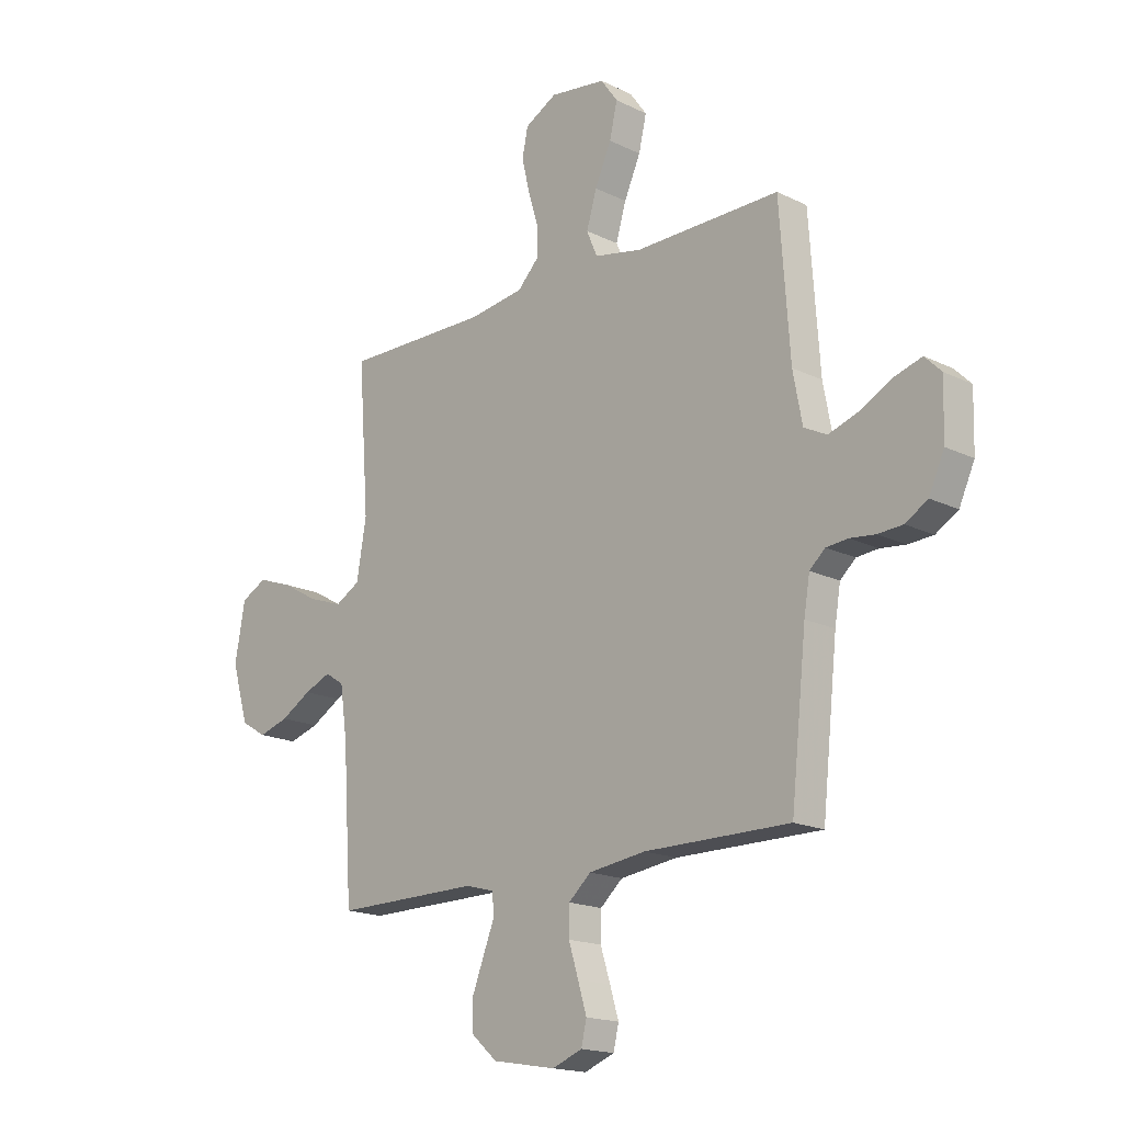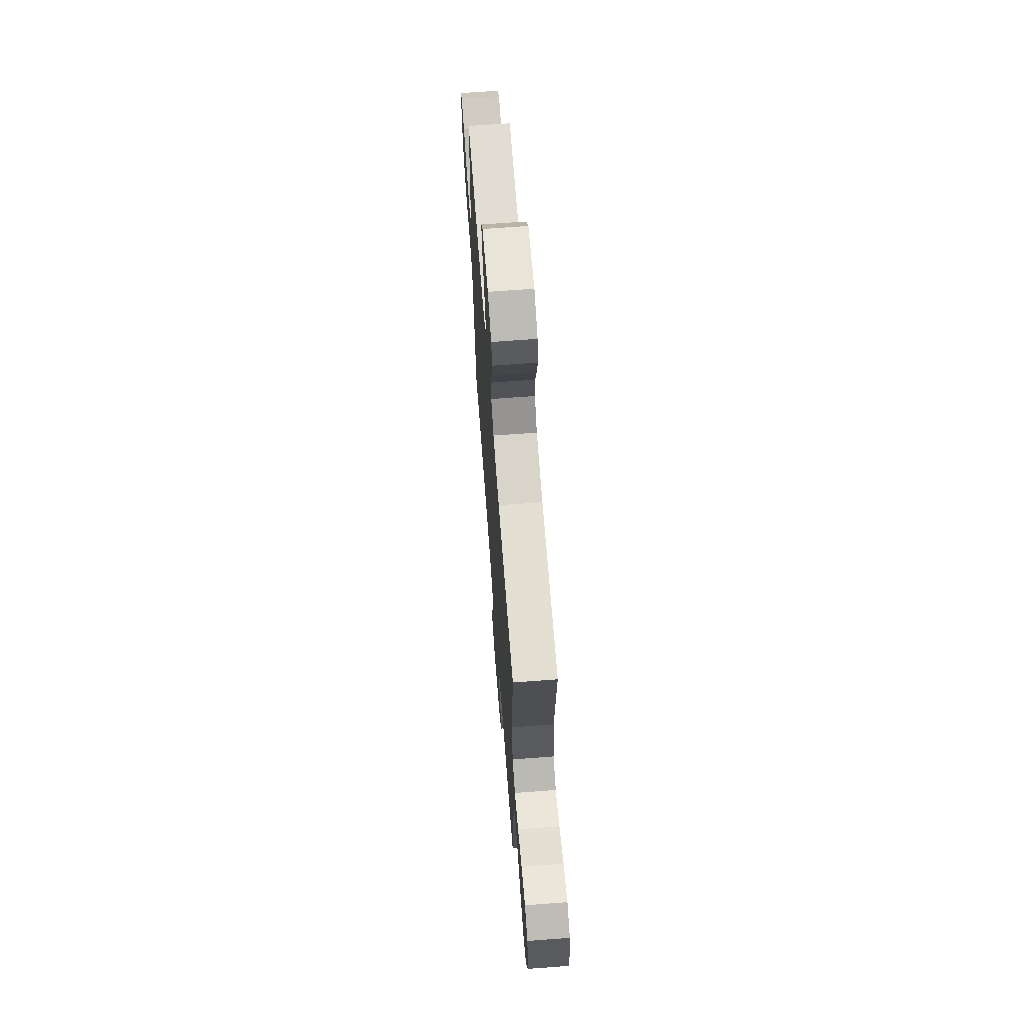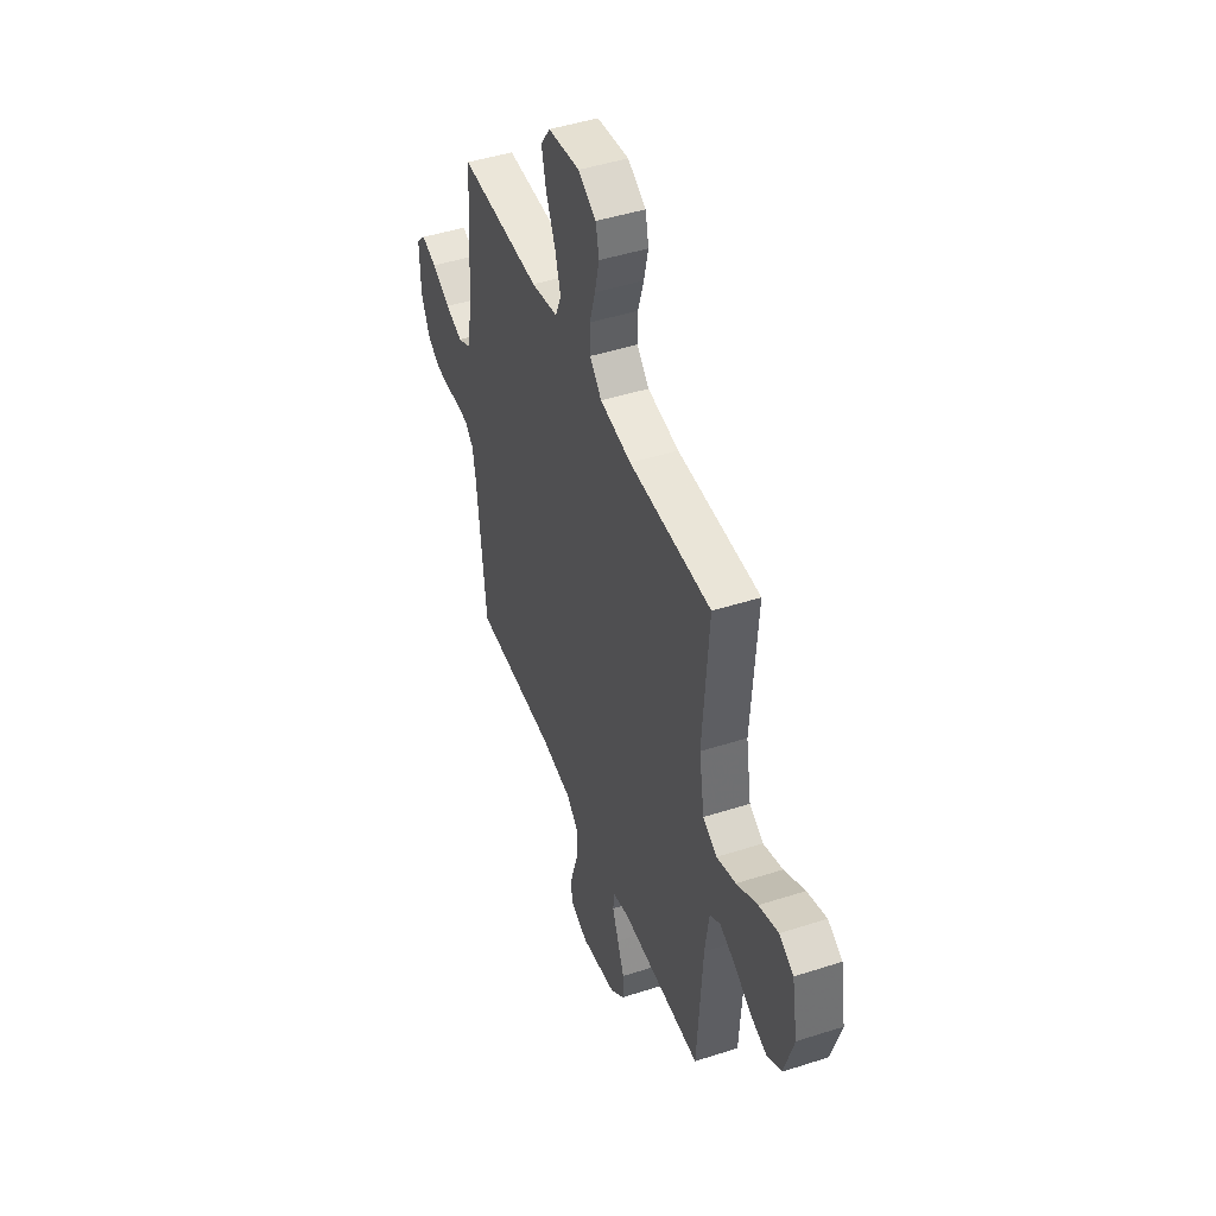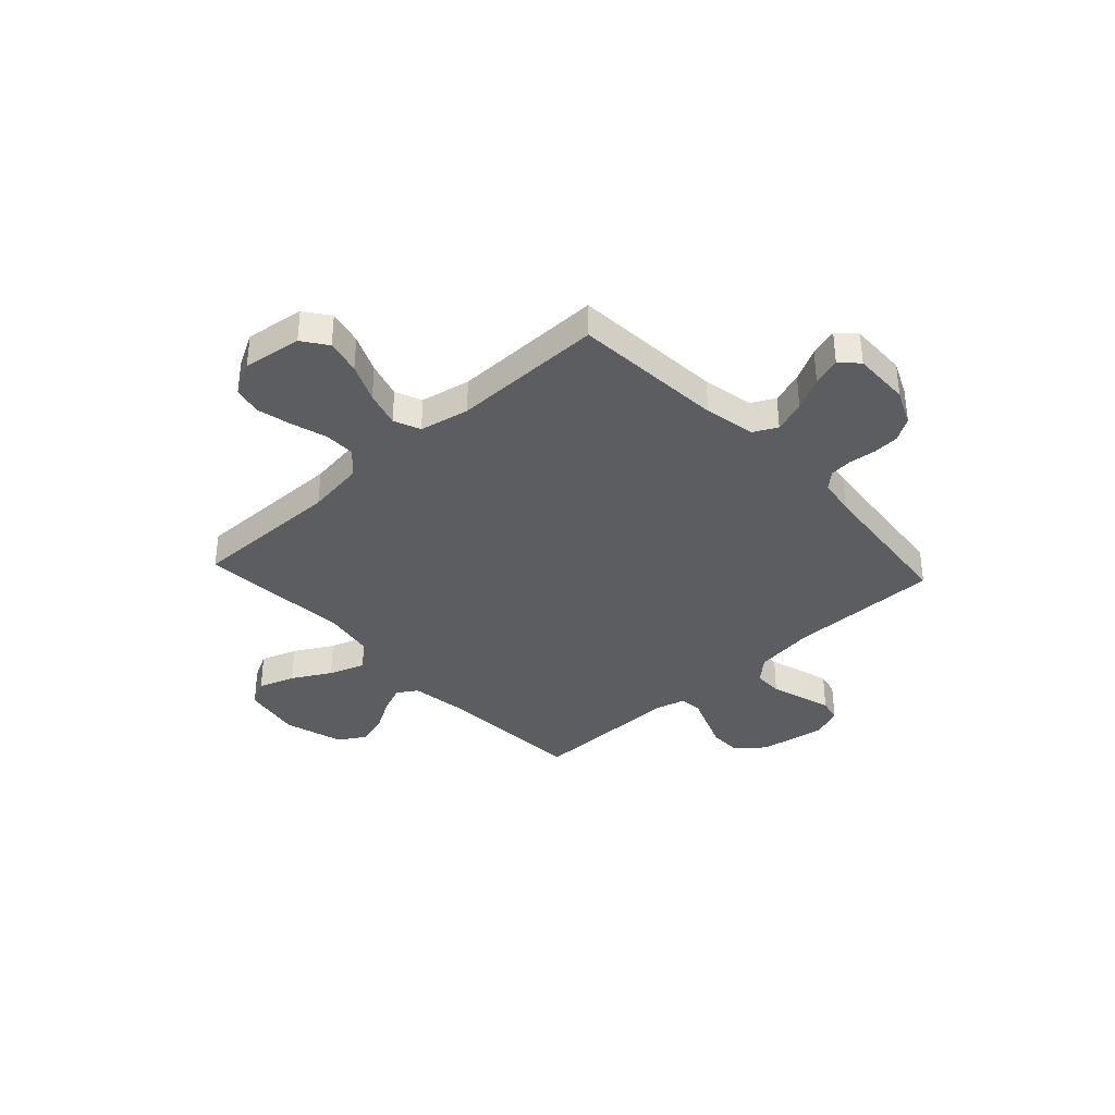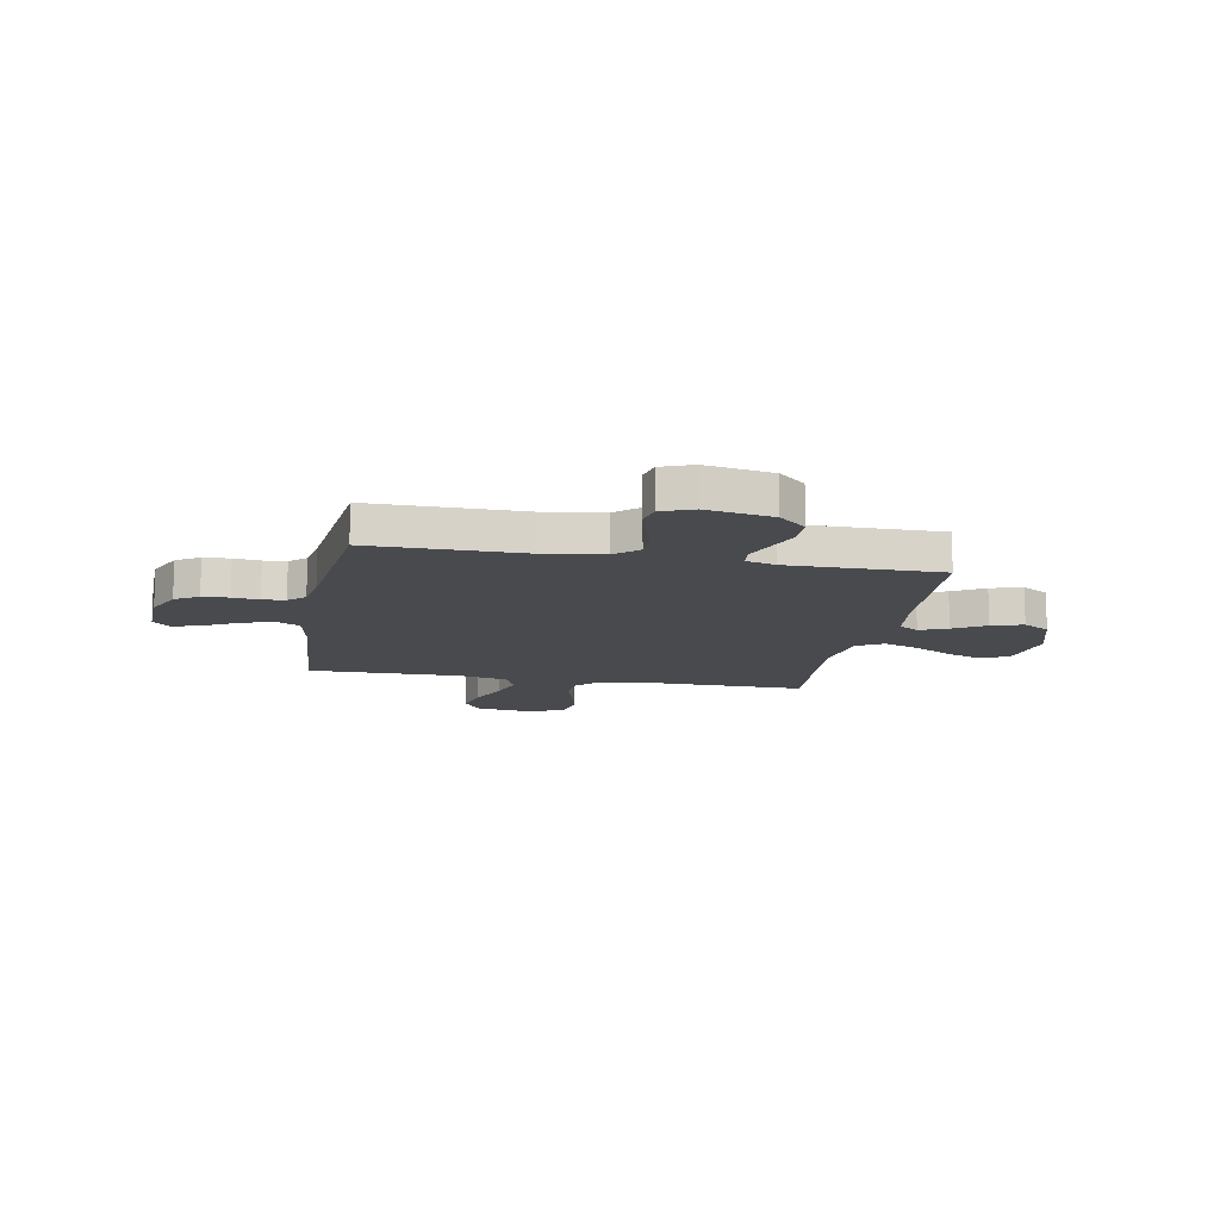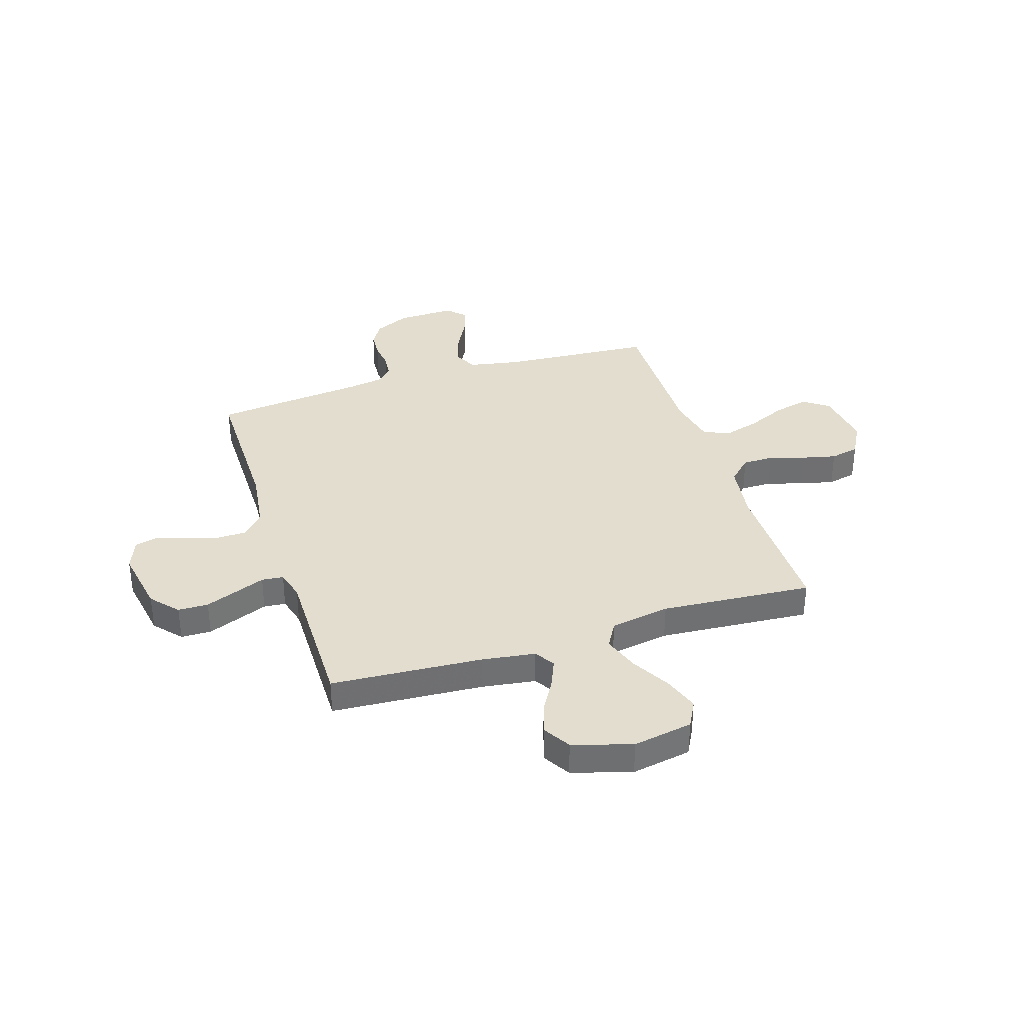
<metadata>
{"format":"obj","ext":"obj","renderer":"f3d","projection":"perspective","resolution":1024,"background":"white","views":[{"elev":-17.4,"azim":45.8,"up":"+Z"},{"elev":67.6,"azim":-94.3,"up":"+Z"},{"elev":46.2,"azim":-110.2,"up":"+Z"},{"elev":-36.3,"azim":42.8,"up":"+Y"},{"elev":-13.1,"azim":169.5,"up":"+Y"},{"elev":35.6,"azim":-107.6,"up":"+Y"}]}
</metadata>
<code>
v -0.5 0.07 -0.5
v -0.519 0.07 -0.2
v -0.534 0.07 -0.095
v -0.573 0.07 -0.07
v -0.628 0.07 -0.093
v -0.691 0.07 -0.13
v -0.753 0.07 -0.149
v -0.806 0.07 -0.117
v -0.841 0.07 0
v -0.82 0.07 0.118
v -0.767 0.07 0.146
v -0.696 0.07 0.121
v -0.62 0.07 0.078
v -0.549 0.07 0.053
v -0.498 0.07 0.082
v -0.478 0.07 0.2
v -0.5 0.07 0.5
v -0.2 0.07 0.497
v -0.085 0.07 0.513
v -0.041 0.07 0.558
v -0.041 0.07 0.619
v -0.062 0.07 0.689
v -0.078 0.07 0.757
v -0.066 0.07 0.814
v 0 0.07 0.85
v 0.116 0.07 0.834
v 0.151 0.07 0.785
v 0.135 0.07 0.716
v 0.101 0.07 0.64
v 0.08 0.07 0.569
v 0.102 0.07 0.517
v 0.2 0.07 0.497
v 0.5 0.07 0.5
v 0.521 0.07 0.2
v 0.54 0.07 0.099
v 0.587 0.07 0.075
v 0.65 0.07 0.096
v 0.716 0.07 0.131
v 0.772 0.07 0.148
v 0.806 0.07 0.114
v 0.803 0.07 0
v 0.771 0.07 -0.07
v 0.725 0.07 -0.098
v 0.673 0.07 -0.101
v 0.621 0.07 -0.095
v 0.576 0.07 -0.099
v 0.544 0.07 -0.128
v 0.532 0.07 -0.2
v 0.5 0.07 -0.5
v 0.2 0.07 -0.499
v 0.082 0.07 -0.515
v 0.036 0.07 -0.556
v 0.035 0.07 -0.614
v 0.055 0.07 -0.678
v 0.073 0.07 -0.738
v 0.062 0.07 -0.785
v 0 0.07 -0.809
v -0.131 0.07 -0.786
v -0.184 0.07 -0.739
v -0.185 0.07 -0.679
v -0.16 0.07 -0.615
v -0.137 0.07 -0.557
v -0.141 0.07 -0.514
v -0.2 0.07 -0.498
v -0.5 0 -0.5
v -0.519 0 -0.2
v -0.534 0 -0.095
v -0.573 0 -0.07
v -0.628 0 -0.093
v -0.691 0 -0.13
v -0.753 0 -0.149
v -0.806 0 -0.117
v -0.841 0 0
v -0.82 0 0.118
v -0.767 0 0.146
v -0.696 0 0.121
v -0.62 0 0.078
v -0.549 0 0.053
v -0.498 0 0.082
v -0.478 0 0.2
v -0.5 0 0.5
v -0.2 0 0.497
v -0.085 0 0.513
v -0.041 0 0.558
v -0.041 0 0.619
v -0.062 0 0.689
v -0.078 0 0.757
v -0.066 0 0.814
v 0 0 0.85
v 0.116 0 0.834
v 0.151 0 0.785
v 0.135 0 0.716
v 0.101 0 0.64
v 0.08 0 0.569
v 0.102 0 0.517
v 0.2 0 0.497
v 0.5 0 0.5
v 0.521 0 0.2
v 0.54 0 0.099
v 0.587 0 0.075
v 0.65 0 0.096
v 0.716 0 0.131
v 0.772 0 0.148
v 0.806 0 0.114
v 0.803 0 0
v 0.771 0 -0.07
v 0.725 0 -0.098
v 0.673 0 -0.101
v 0.621 0 -0.095
v 0.576 0 -0.099
v 0.544 0 -0.128
v 0.532 0 -0.2
v 0.5 0 -0.5
v 0.2 0 -0.499
v 0.082 0 -0.515
v 0.036 0 -0.556
v 0.035 0 -0.614
v 0.055 0 -0.678
v 0.073 0 -0.738
v 0.062 0 -0.785
v 0 0 -0.809
v -0.131 0 -0.786
v -0.184 0 -0.739
v -0.185 0 -0.679
v -0.16 0 -0.615
v -0.137 0 -0.557
v -0.141 0 -0.514
v -0.2 0 -0.498
f 60 61 62
f 59 60 62
f 58 59 62
f 57 58 62
f 56 57 62
f 55 56 62
f 54 55 62
f 53 54 62
f 52 53 62 63
f 51 52 63 64
f 48 49 50
f 50 51 64
f 48 50 64
f 47 48 64
f 43 44 45
f 42 43 45
f 41 42 45
f 40 41 45
f 39 40 45
f 38 39 45
f 37 38 45
f 36 37 45 46
f 64 1 2
f 47 64 2
f 46 47 2
f 36 46 2
f 35 36 2
f 27 28 29
f 26 27 29
f 25 26 29
f 24 25 29
f 23 24 29
f 22 23 29
f 21 22 29
f 20 21 29 30
f 19 20 30 31
f 16 17 18
f 19 31 32
f 18 19 32
f 16 18 32
f 15 16 32
f 11 12 13
f 10 11 13
f 9 10 13
f 8 9 13
f 7 8 13
f 6 7 13
f 5 6 13
f 4 5 13 14
f 3 4 14 15
f 3 15 32
f 2 3 32
f 35 2 32
f 34 35 32
f 32 33 34
f 126 125 124
f 126 124 123
f 126 123 122
f 126 122 121
f 126 121 120
f 126 120 119
f 126 119 118
f 126 118 117
f 127 126 117 116
f 128 127 116 115
f 114 113 112
f 128 115 114
f 128 114 112
f 128 112 111
f 109 108 107
f 109 107 106
f 109 106 105
f 109 105 104
f 109 104 103
f 109 103 102
f 109 102 101
f 110 109 101 100
f 66 65 128
f 66 128 111
f 66 111 110
f 66 110 100
f 66 100 99
f 93 92 91
f 93 91 90
f 93 90 89
f 93 89 88
f 93 88 87
f 93 87 86
f 93 86 85
f 94 93 85 84
f 95 94 84 83
f 82 81 80
f 96 95 83
f 96 83 82
f 96 82 80
f 96 80 79
f 77 76 75
f 77 75 74
f 77 74 73
f 77 73 72
f 77 72 71
f 77 71 70
f 77 70 69
f 78 77 69 68
f 79 78 68 67
f 96 79 67
f 96 67 66
f 96 66 99
f 96 99 98
f 98 97 96
f 1 65 66 2
f 2 66 67 3
f 3 67 68 4
f 4 68 69 5
f 5 69 70 6
f 6 70 71 7
f 7 71 72 8
f 8 72 73 9
f 9 73 74 10
f 10 74 75 11
f 11 75 76 12
f 12 76 77 13
f 13 77 78 14
f 14 78 79 15
f 15 79 80 16
f 16 80 81 17
f 17 81 82 18
f 18 82 83 19
f 19 83 84 20
f 20 84 85 21
f 21 85 86 22
f 22 86 87 23
f 23 87 88 24
f 24 88 89 25
f 25 89 90 26
f 26 90 91 27
f 27 91 92 28
f 28 92 93 29
f 29 93 94 30
f 30 94 95 31
f 31 95 96 32
f 32 96 97 33
f 33 97 98 34
f 34 98 99 35
f 35 99 100 36
f 36 100 101 37
f 37 101 102 38
f 38 102 103 39
f 39 103 104 40
f 40 104 105 41
f 41 105 106 42
f 42 106 107 43
f 43 107 108 44
f 44 108 109 45
f 45 109 110 46
f 46 110 111 47
f 47 111 112 48
f 48 112 113 49
f 49 113 114 50
f 50 114 115 51
f 51 115 116 52
f 52 116 117 53
f 53 117 118 54
f 54 118 119 55
f 55 119 120 56
f 56 120 121 57
f 57 121 122 58
f 58 122 123 59
f 59 123 124 60
f 60 124 125 61
f 61 125 126 62
f 62 126 127 63
f 63 127 128 64
f 64 128 65 1

</code>
